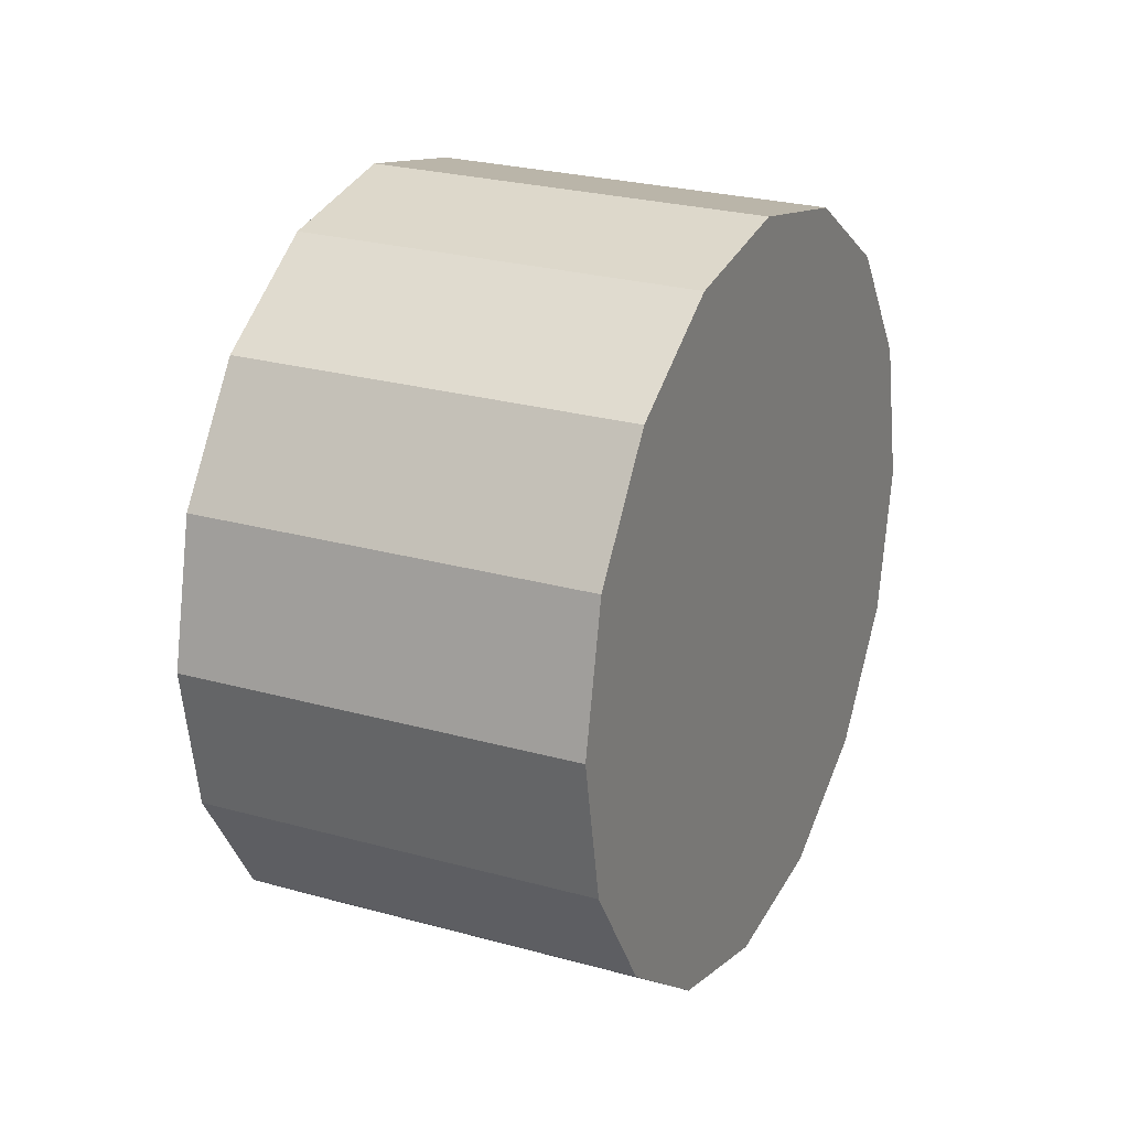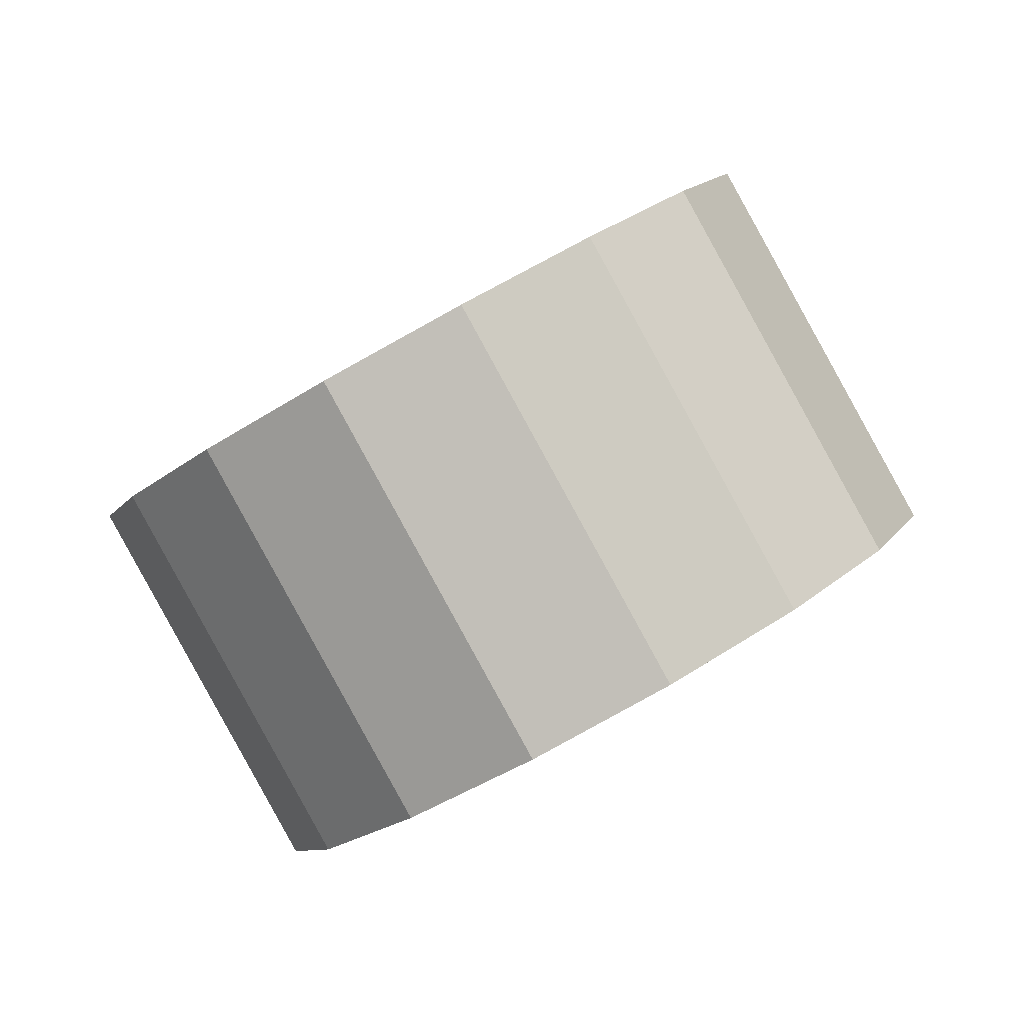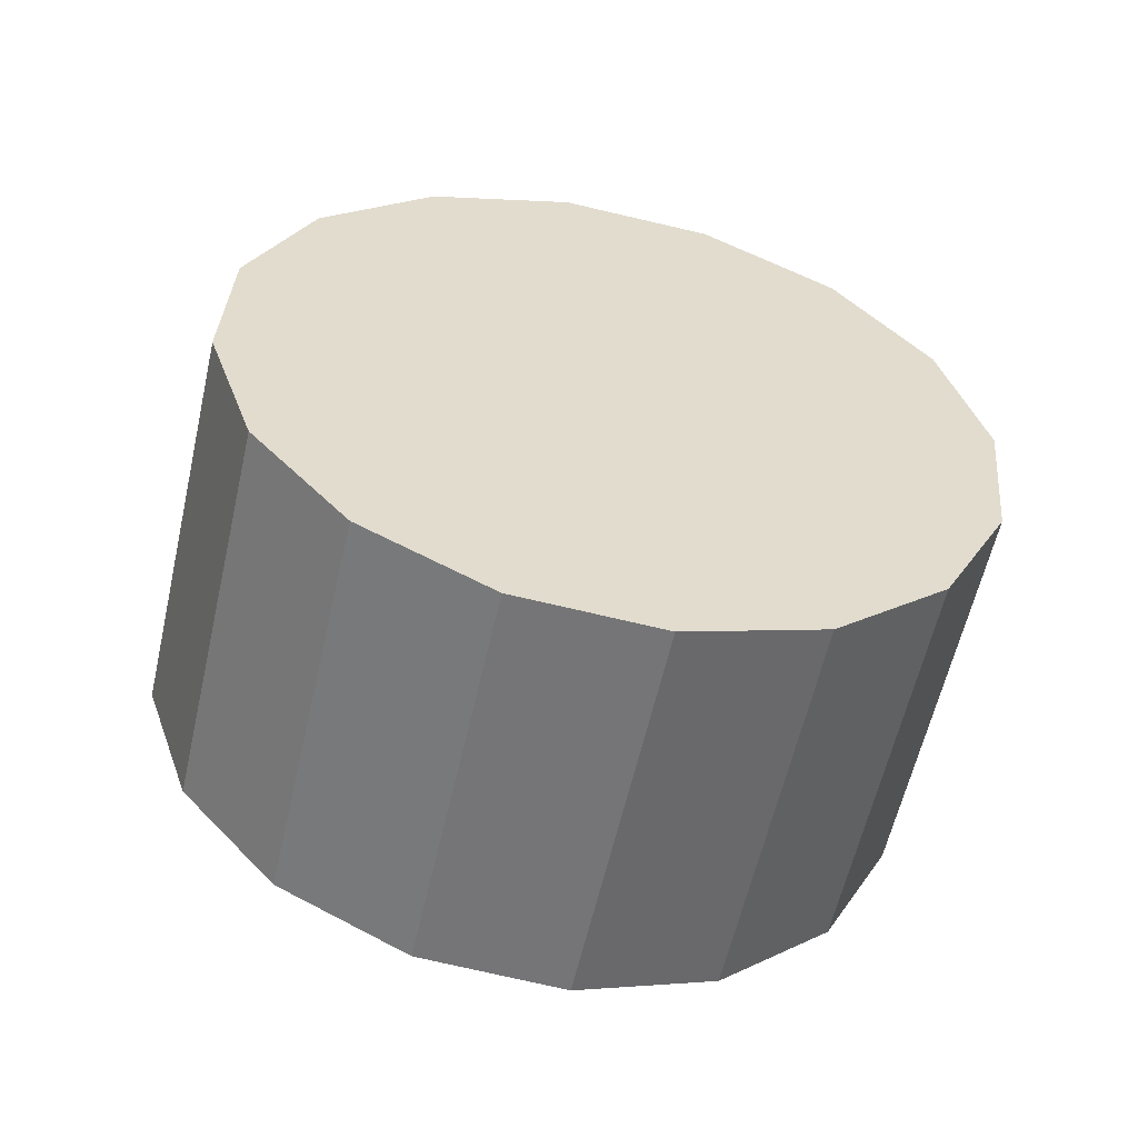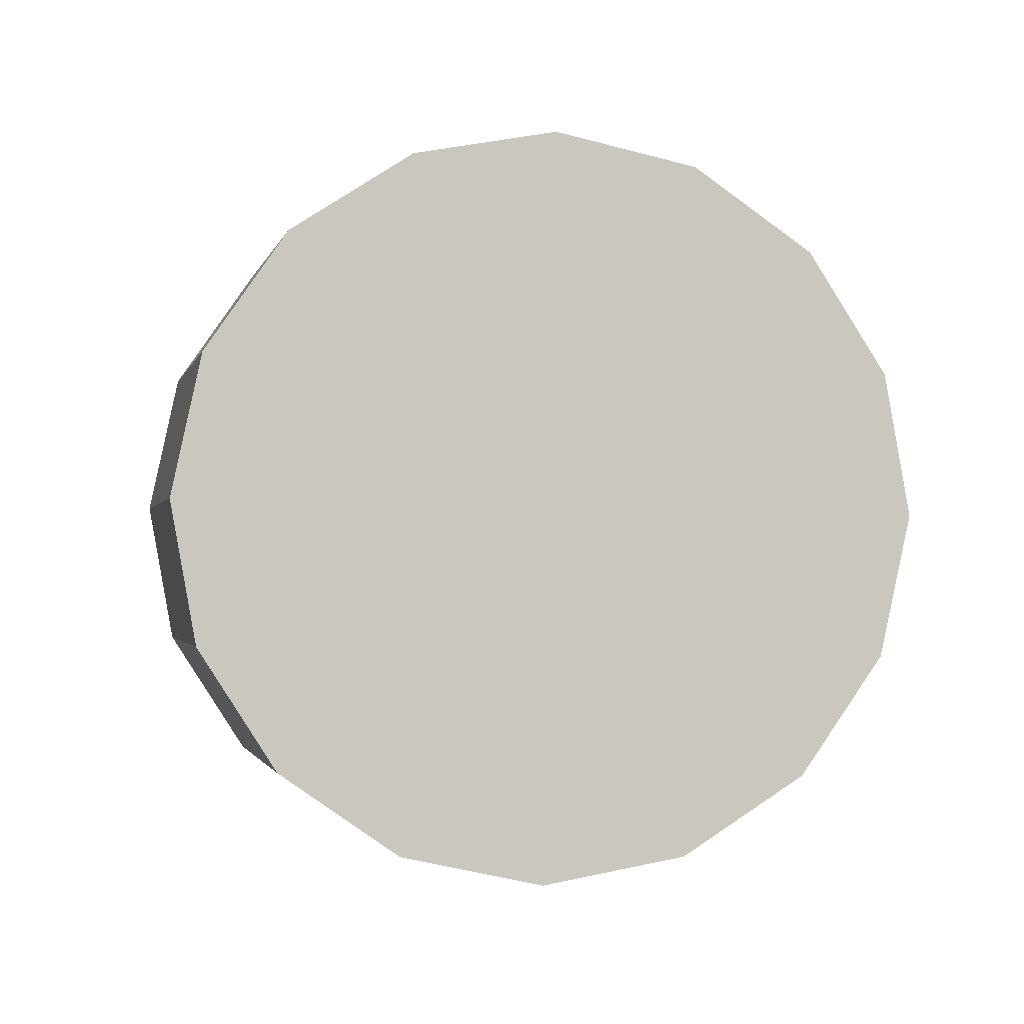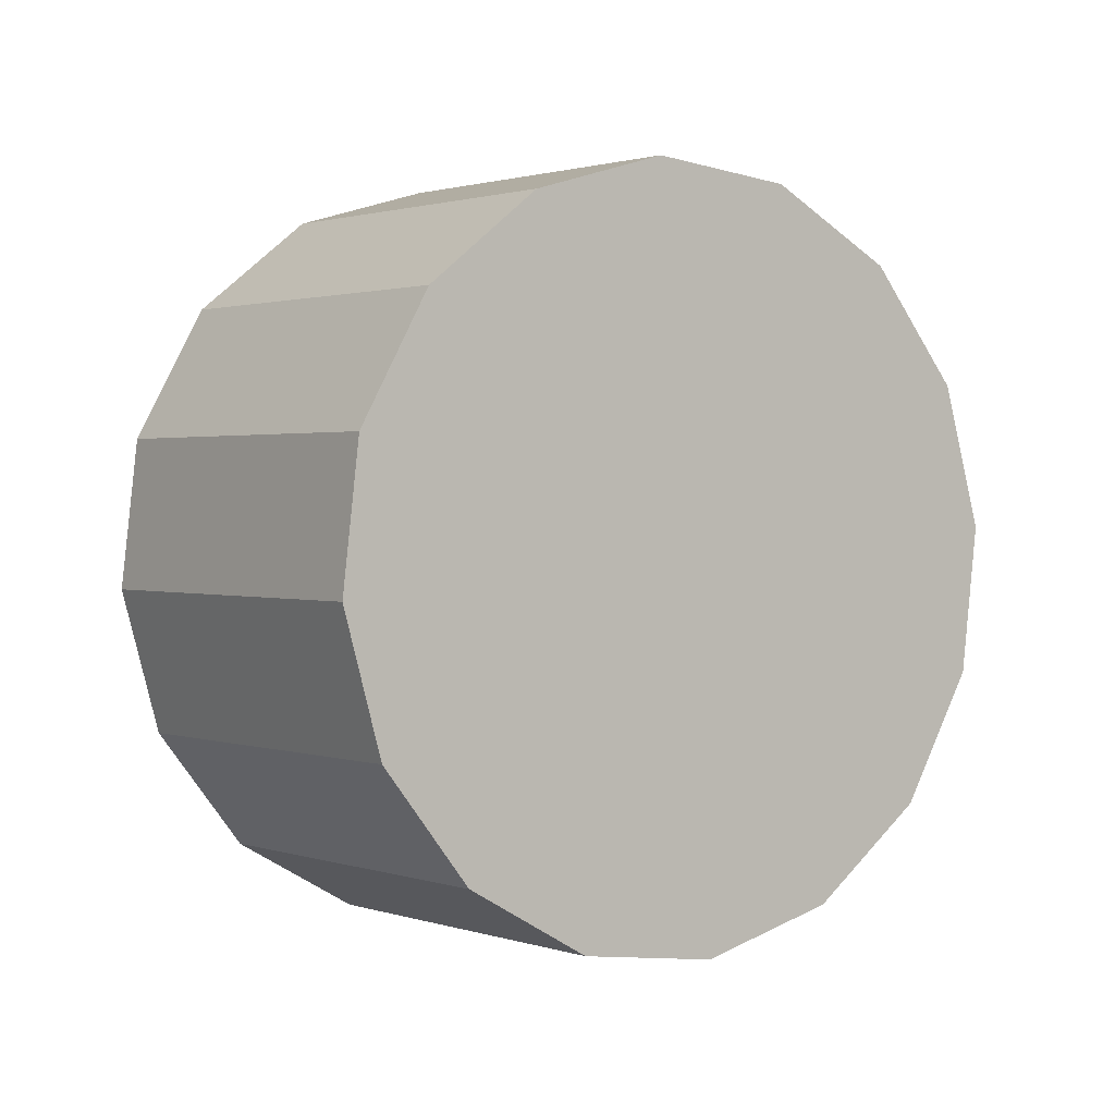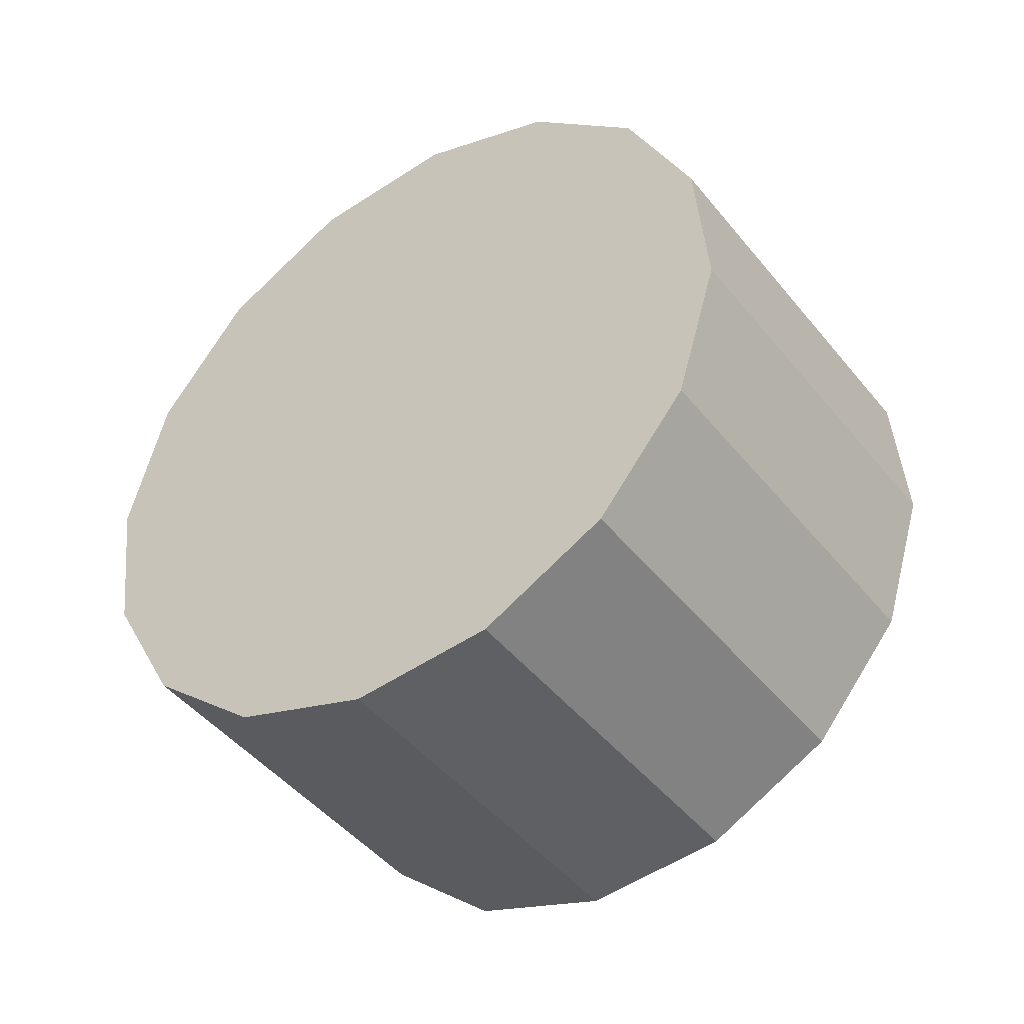
<metadata>
{"format":"obj","ext":"obj","renderer":"f3d","projection":"perspective","resolution":1024,"background":"white","views":[{"elev":-52.1,"azim":-29.8,"up":"+Z"},{"elev":63.0,"azim":21.1,"up":"+Z"},{"elev":-22.5,"azim":-74.5,"up":"+Y"},{"elev":24.1,"azim":-138.5,"up":"+Z"},{"elev":43.4,"azim":-104.4,"up":"+Y"},{"elev":-1.5,"azim":-16.9,"up":"+Y"}]}
</metadata>
<code>
o Cylinder.089_Cylinder.1518
v -0.6268 -2.527 -1.001
v -2.079 -1.443 -0.155
v -0.9108 -2.396 -1.656
v -2.364 -1.312 -0.8105
v -1.016 -2.047 -2.284
v -2.469 -0.9633 -1.439
v -0.9268 -1.533 -2.79
v -2.379 -0.4493 -1.944
v -0.6562 -0.9323 -3.095
v -2.109 0.1516 -2.249
v -0.2457 -0.3361 -3.154
v -1.698 0.7478 -2.308
v 0.2422 0.1648 -2.958
v -1.21 1.249 -2.112
v 0.7334 0.494 -2.536
v -0.7193 1.578 -1.69
v 1.153 0.6014 -1.953
v -0.2997 1.685 -1.107
v 1.437 0.4708 -1.297
v -0.01568 1.555 -0.4518
v 1.542 0.1219 -0.6691
v 0.08968 1.206 0.1764
v 1.453 -0.3921 -0.1638
v 0.000271 0.6918 0.6817
v 1.182 -0.993 0.1416
v -0.2703 0.09092 0.9871
v 0.7719 -1.589 0.2006
v -0.6808 -0.5053 1.046
v 0.2839 -2.09 0.004293
v -1.169 -1.006 0.8498
v -0.2072 -2.419 -0.4175
v -1.66 -1.335 0.4281
f 2 3 1
f 4 5 3
f 6 7 5
f 8 9 7
f 10 11 9
f 12 13 11
f 14 15 13
f 16 17 15
f 18 19 17
f 20 21 19
f 22 23 21
f 24 25 23
f 26 27 25
f 27 30 29
f 22 14 6
f 30 31 29
f 32 1 31
f 31 7 15
f 2 4 3
f 4 6 5
f 6 8 7
f 8 10 9
f 10 12 11
f 12 14 13
f 14 16 15
f 16 18 17
f 18 20 19
f 20 22 21
f 22 24 23
f 24 26 25
f 26 28 27
f 27 28 30
f 6 4 30
f 4 2 30
f 2 32 30
f 30 28 26
f 26 24 22
f 22 20 18
f 18 16 14
f 14 12 10
f 10 8 14
f 8 6 14
f 30 26 6
f 26 22 6
f 22 18 14
f 30 32 31
f 32 2 1
f 31 1 3
f 3 5 31
f 5 7 31
f 7 9 15
f 9 11 15
f 11 13 15
f 15 17 19
f 19 21 23
f 23 25 27
f 27 29 31
f 15 19 31
f 19 23 31
f 23 27 31

</code>
